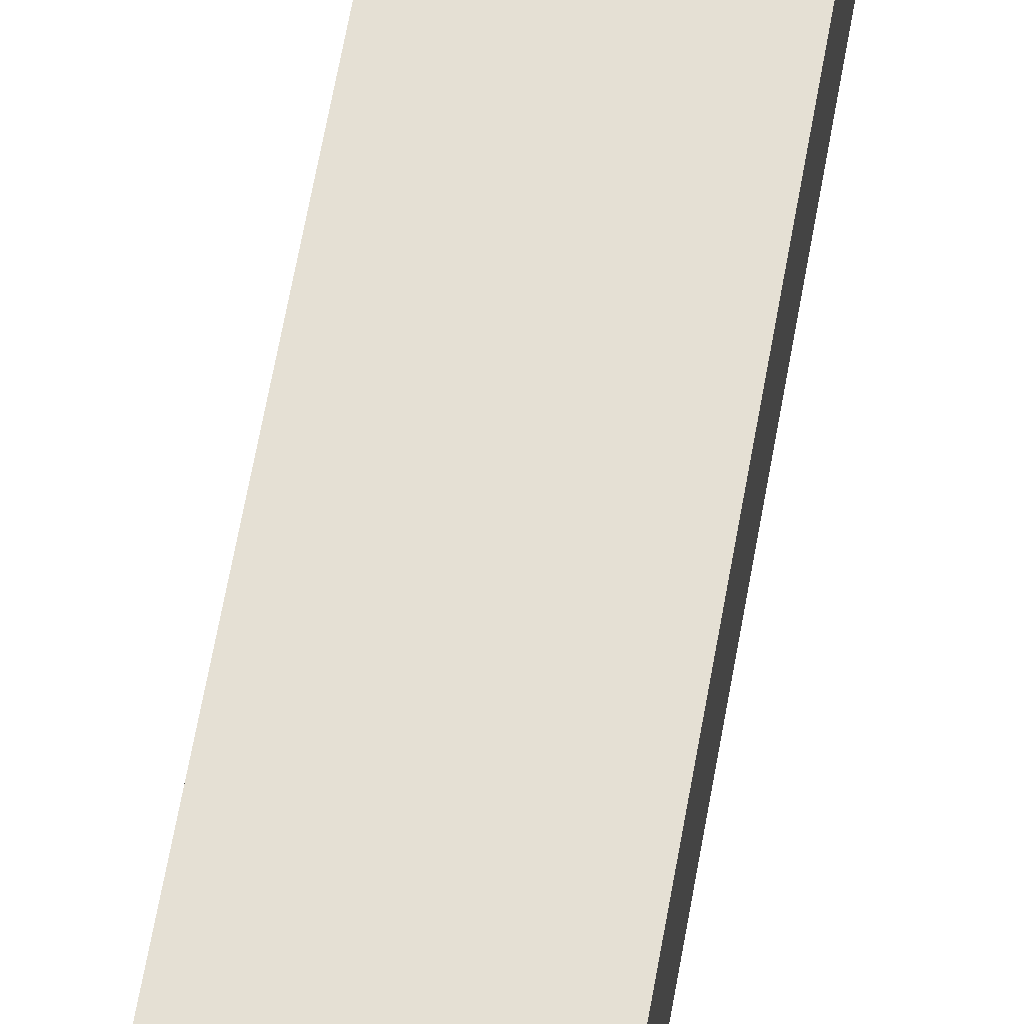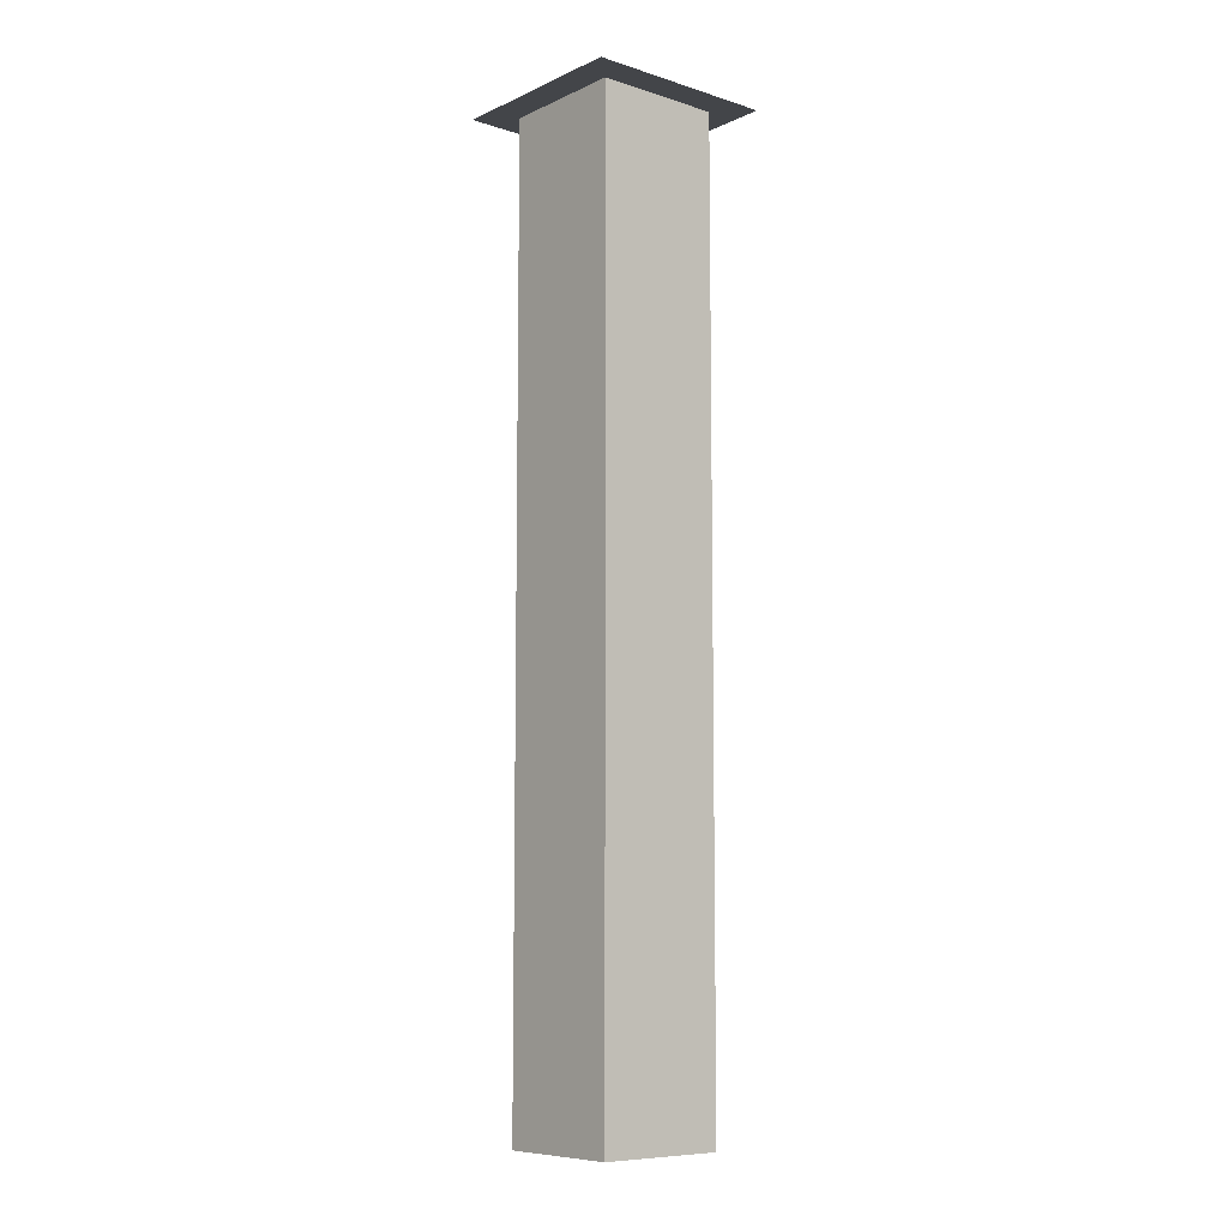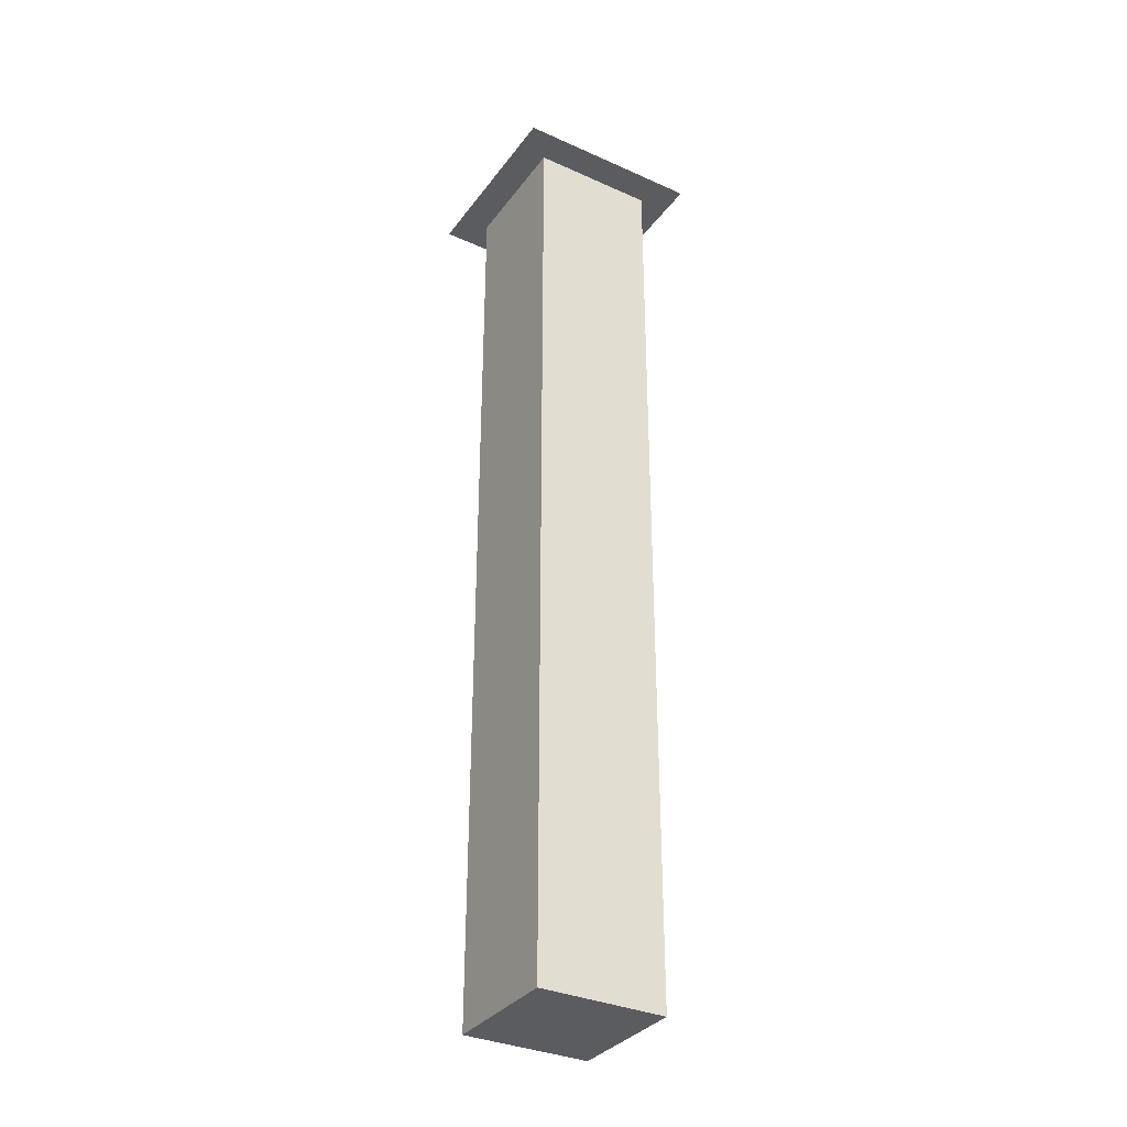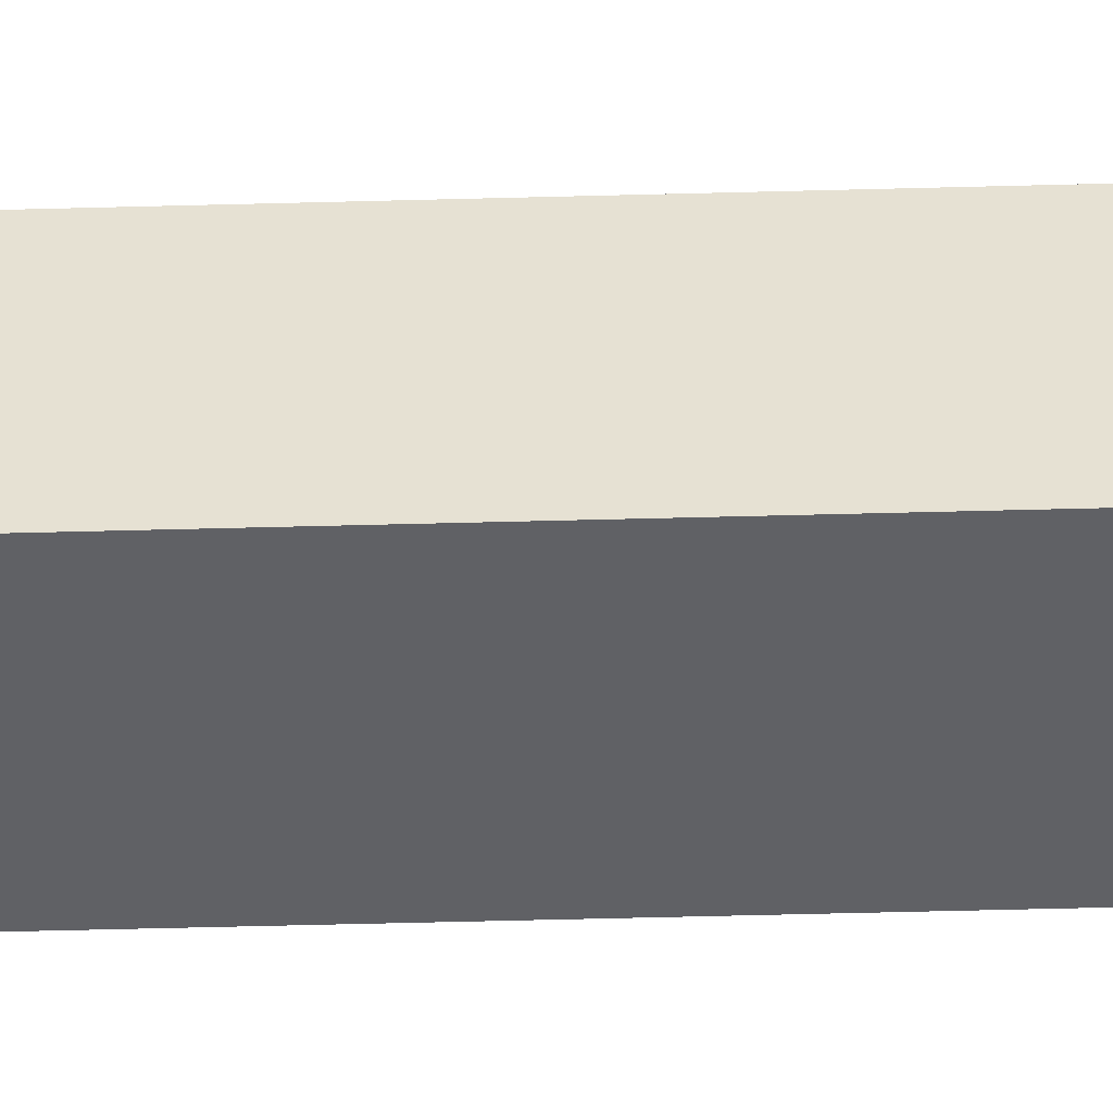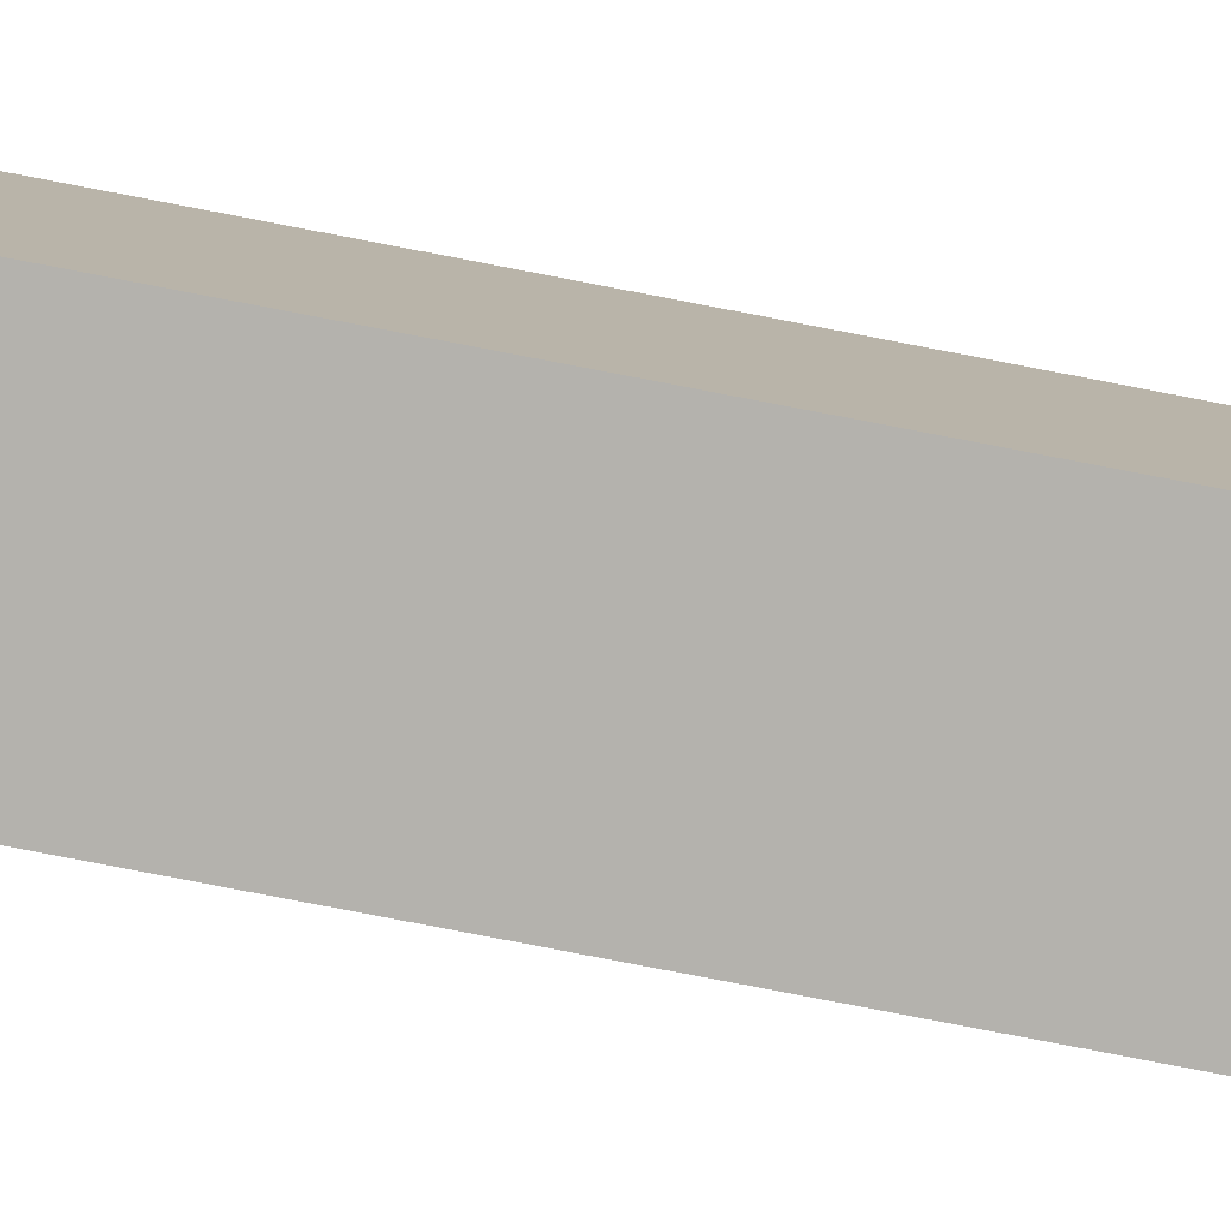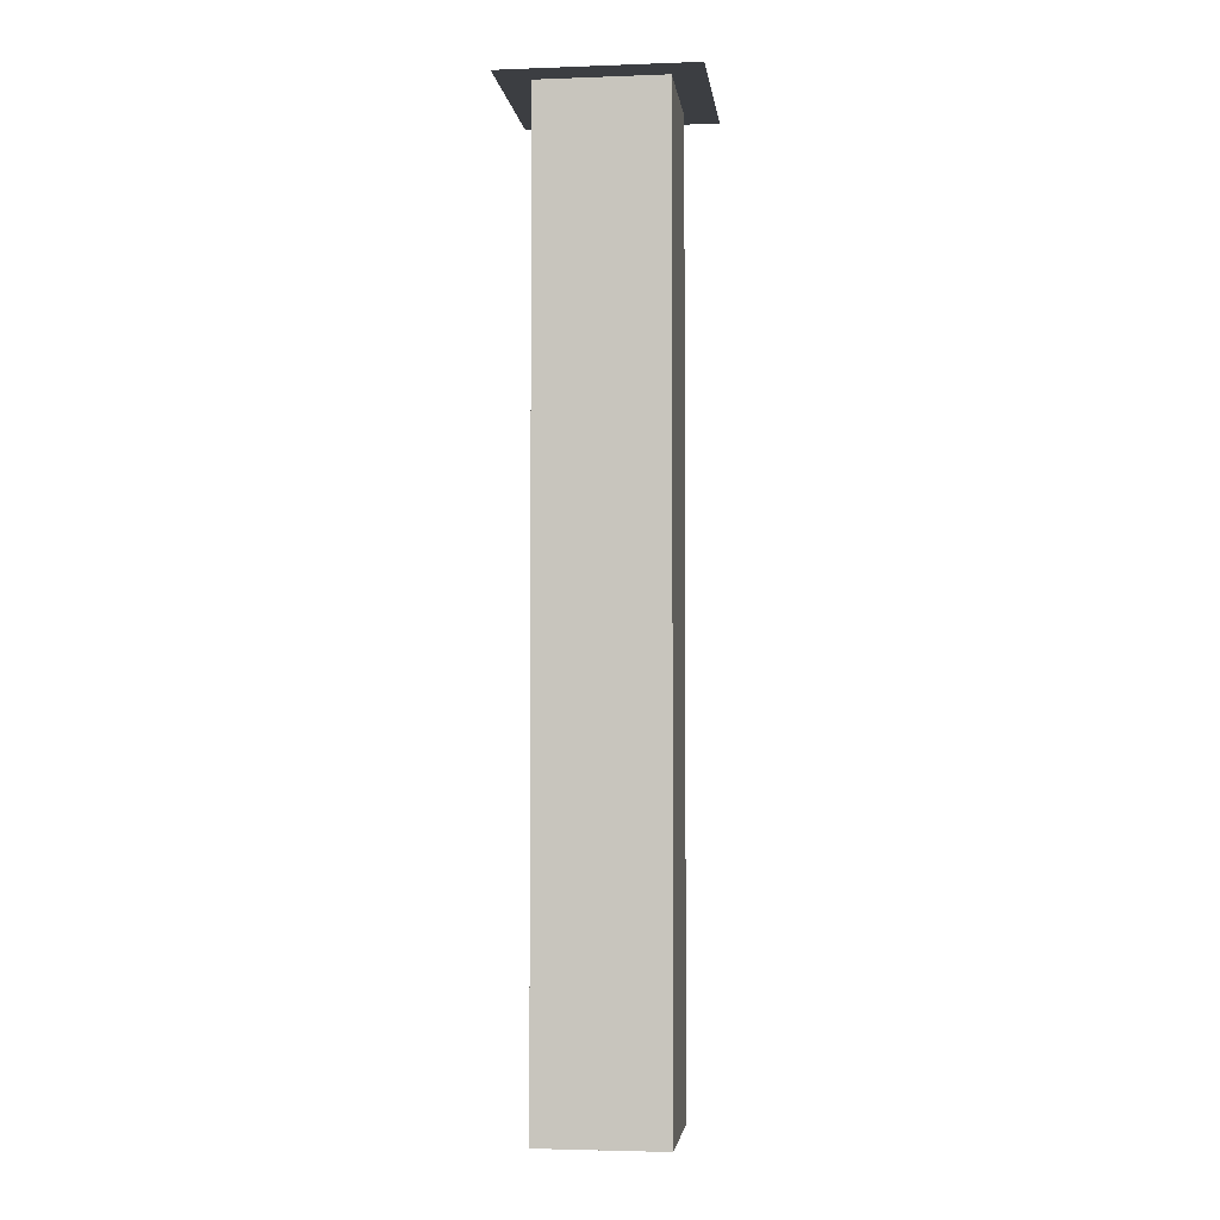
<metadata>
{"format":"obj","ext":"obj","renderer":"f3d","projection":"perspective","resolution":1024,"background":"white","views":[{"elev":65.5,"azim":10.2,"up":"+Z"},{"elev":-8.6,"azim":139.9,"up":"+Y"},{"elev":-34.0,"azim":148.8,"up":"+Y"},{"elev":-50.4,"azim":-88.3,"up":"+Z"},{"elev":-79.5,"azim":-100.9,"up":"+Z"},{"elev":-3.1,"azim":-82.9,"up":"+Y"}]}
</metadata>
<code>
o Cave_Plane.001
v -1 0 1
v 1 0 1
v -1 0 -1
v 1 0 -1
v -1 0 -0.6667
v -1 0 -0.3333
v -1 0 0
v -1 0 0.3333
v -1 0 0.6667
v 1 0 0.6667
v 1 0 0.3333
v 1 0 -0
v 1 0 -0.3333
v 1 0 -0.6667
v -0.6667 0 1
v -0.3333 0 1
v 0 0 1
v 0.3333 0 1
v 0.6667 0 1
v 0.6667 0 -1
v 0.3333 0 -1
v -0 0 -1
v -0.3333 0 -1
v -0.6667 0 -1
v 0.6667 0 0.6667
v 0.3333 0 0.6667
v -0 0 0.6667
v -0.3333 0 0.6667
v -0.6667 0 0.6667
v 0.6667 0 0.3333
v -0.6667 0 0.3333
v 0.6667 0 -0
v -0.6667 0 0
v 0.6667 0 -0.3333
v -0.6667 0 -0.3333
v 0.6667 0 -0.6667
v 0.3333 0 -0.6667
v -0 0 -0.6667
v -0.3333 0 -0.6667
v -0.6667 0 -0.6667
v 0.6667 -10 0.6667
v 0.3333 -10 0.6667
v -0 -10 0.6667
v -0.3333 -10 0.6667
v -0.6667 -10 0.6667
v 0.6667 -10 0.3333
v 0.3333 -10 0.3333
v -0 -10 0.3333
v -0.3333 -10 0.3333
v -0.6667 -10 0.3333
v 0.6667 -10 -0
v 0.3333 -10 -0
v -0 -10 0
v -0.3333 -10 0
v -0.6667 -10 0
v 0.6667 -10 -0.3333
v 0.3333 -10 -0.3333
v -0 -10 -0.3333
v -0.3333 -10 -0.3333
v -0.6667 -10 -0.3333
v 0.6667 -10 -0.6667
v 0.3333 -10 -0.6667
v -0 -10 -0.6667
v -0.3333 -10 -0.6667
v -0.6667 -10 -0.6667
f 36 14 4 20
f 19 2 10 25
f 25 10 11 30
f 30 11 12 32
f 32 12 13 34
f 34 13 14 36
f 6 35 40 5
f 36 37 62 61
f 33 31 50 55
f 32 34 56 51
f 29 28 44 45
f 7 33 35 6
f 28 27 43 44
f 31 29 45 50
f 40 35 60 65
f 27 26 42 43
f 8 31 33 7
f 30 32 51 46
f 39 40 65 64
f 26 25 41 42
f 38 39 64 63
f 9 29 31 8
f 35 33 55 60
f 37 38 63 62
f 25 30 46 41
f 34 36 61 56
f 1 15 29 9
f 15 16 28 29
f 16 17 27 28
f 17 18 26 27
f 18 19 25 26
f 5 40 24 3
f 40 39 23 24
f 39 38 22 23
f 38 37 21 22
f 37 36 20 21
f 60 59 64 65
f 59 58 63 64
f 58 57 62 63
f 57 56 61 62
f 55 54 59 60
f 54 53 58 59
f 53 52 57 58
f 52 51 56 57
f 50 49 54 55
f 49 48 53 54
f 48 47 52 53
f 47 46 51 52
f 45 44 49 50
f 44 43 48 49
f 43 42 47 48
f 42 41 46 47

</code>
